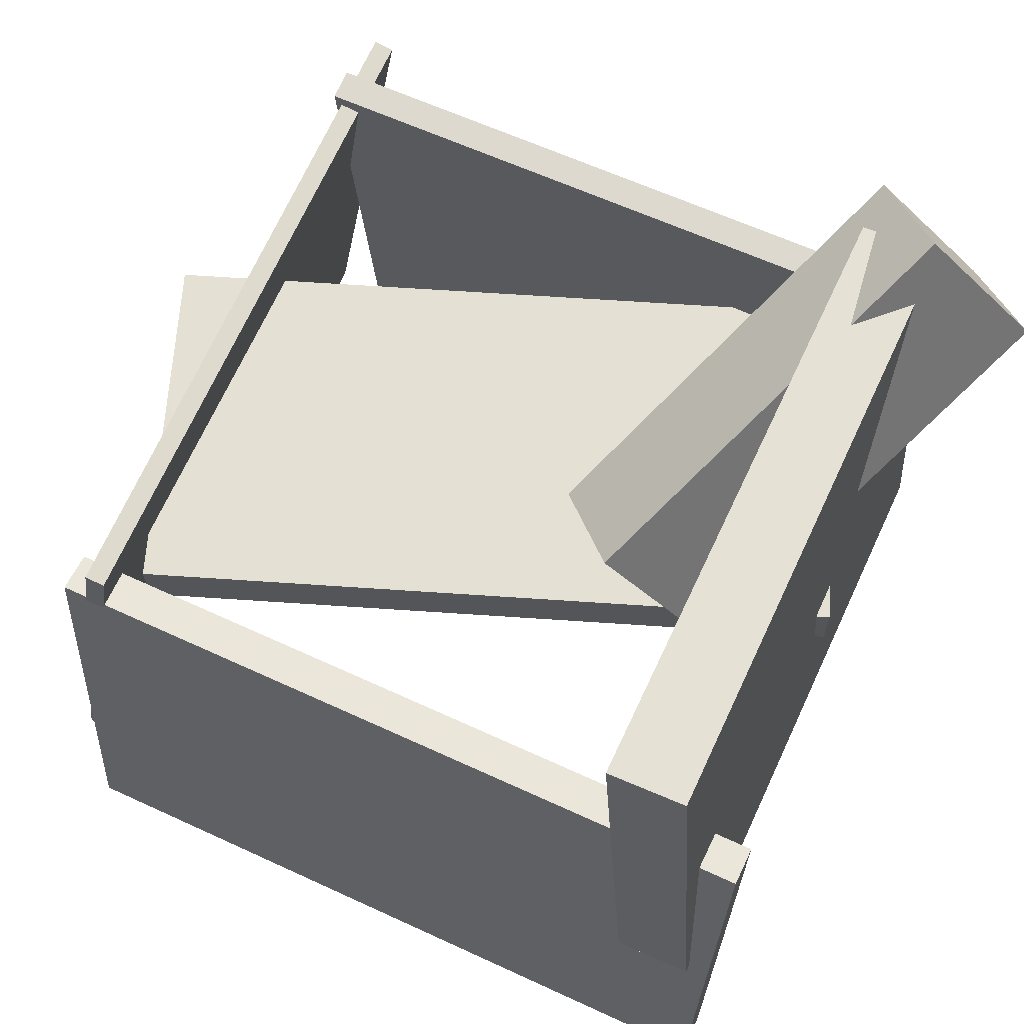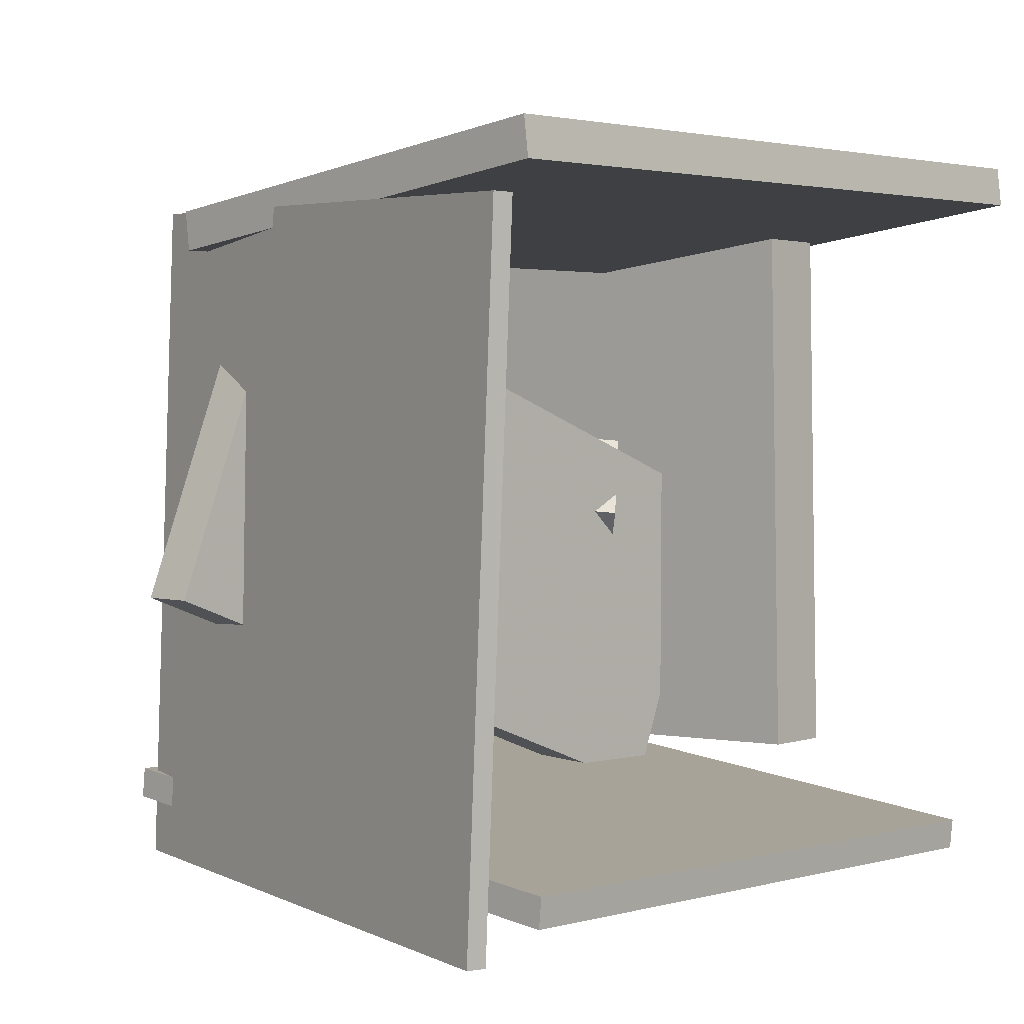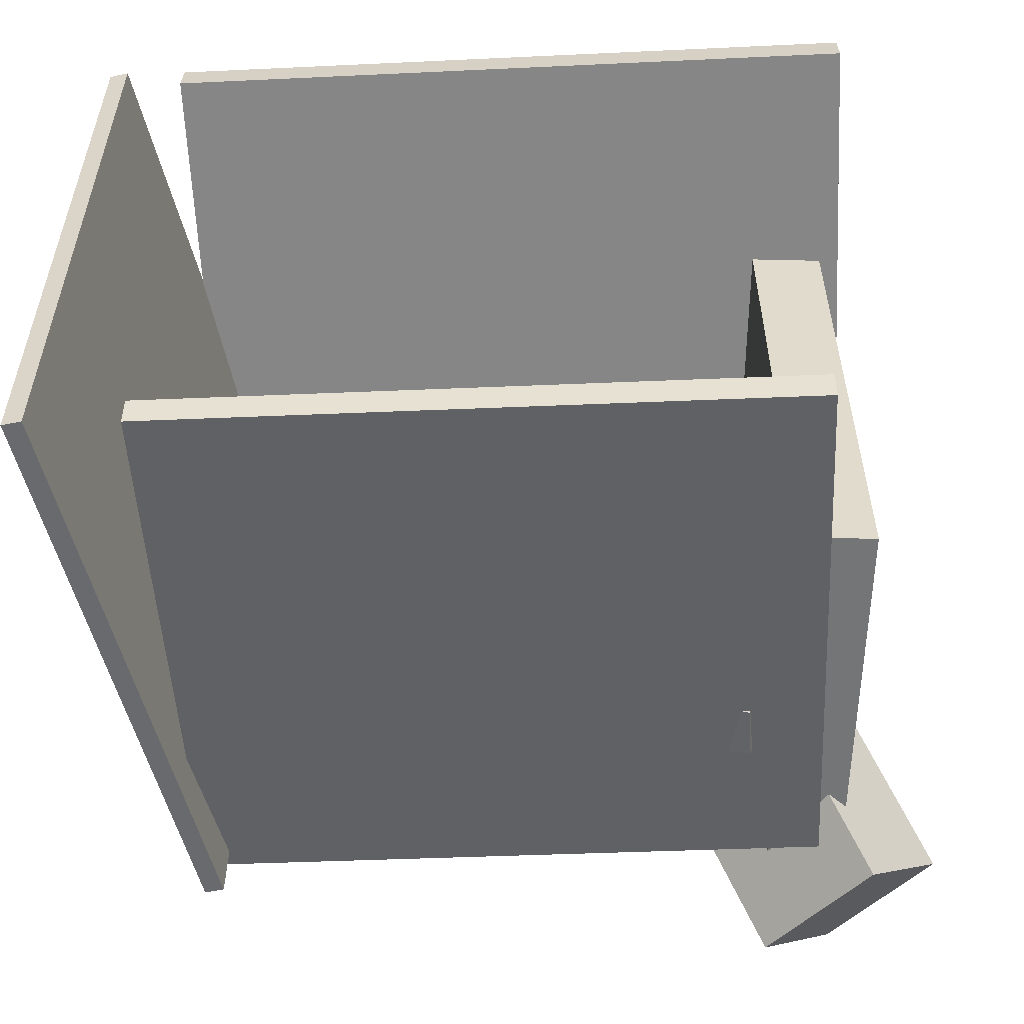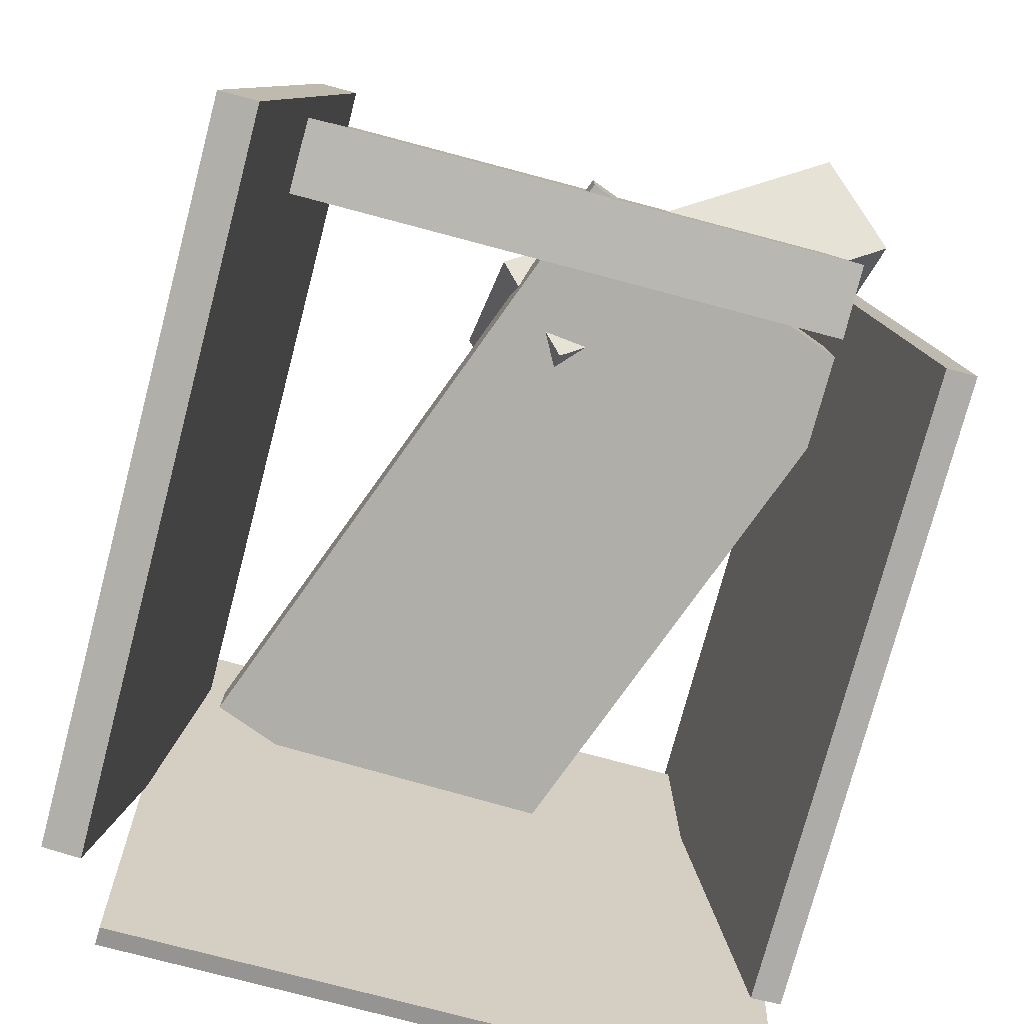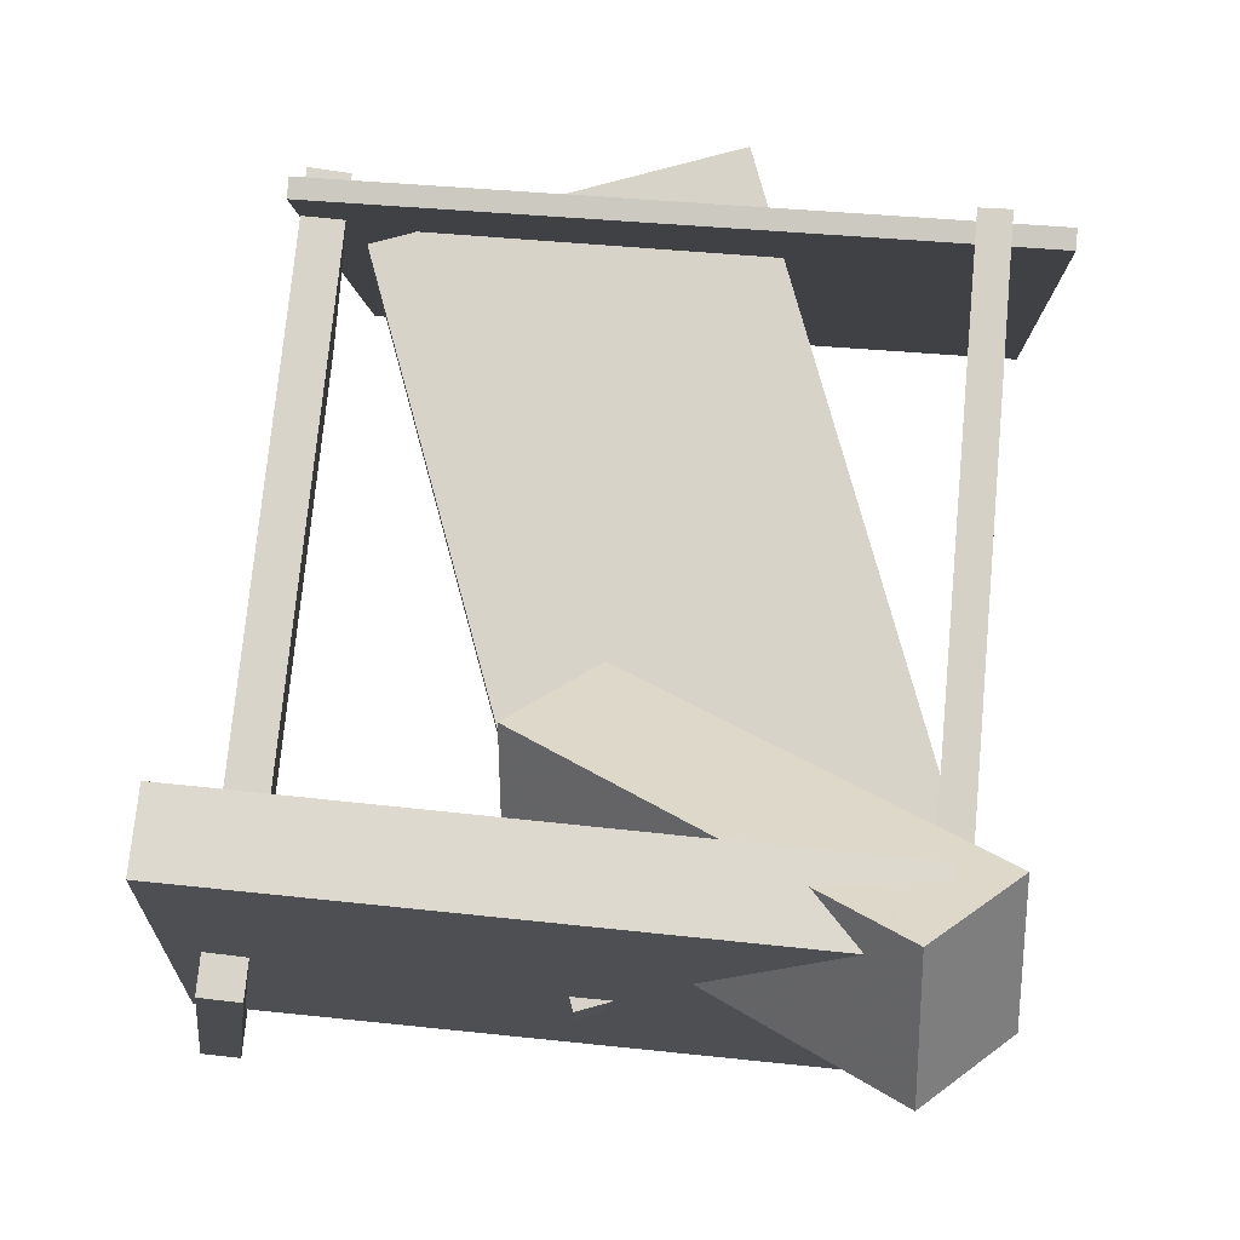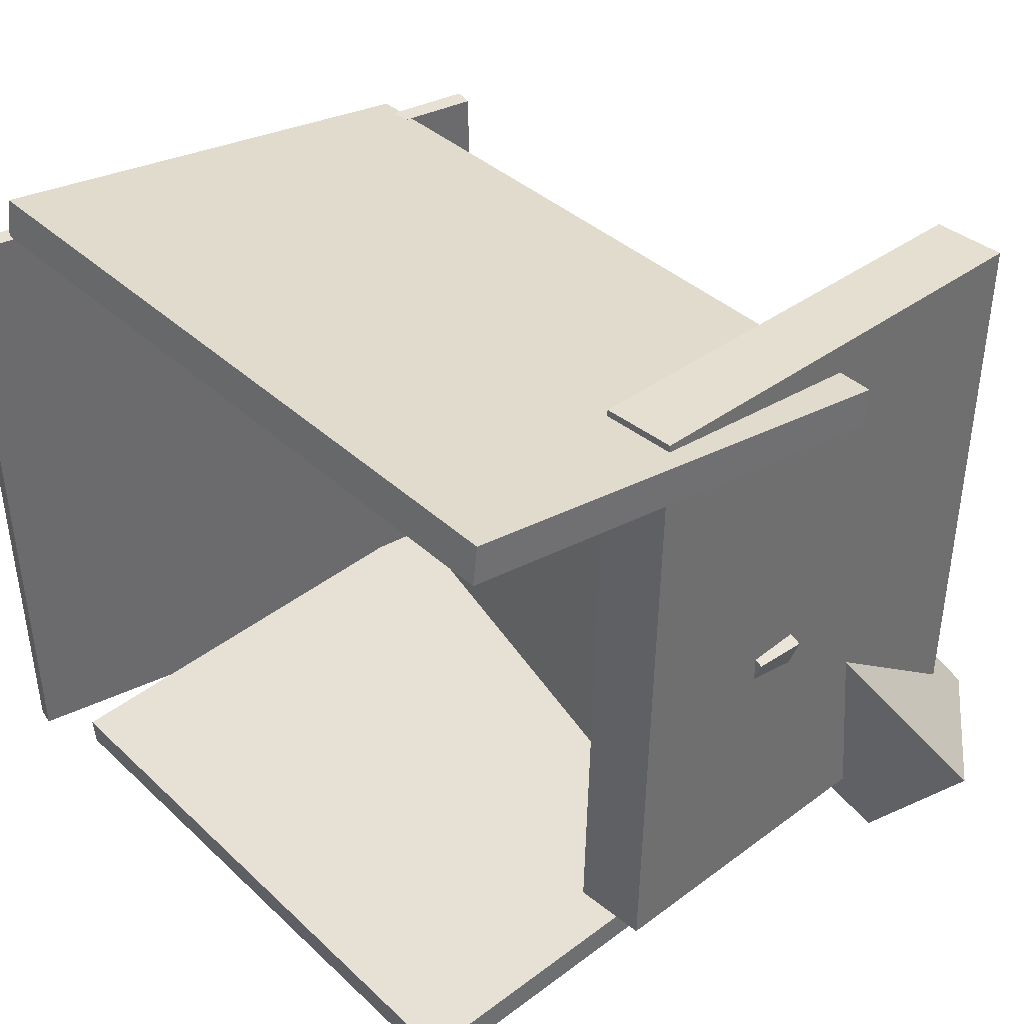
<metadata>
{"format":"obj","ext":"obj","renderer":"f3d","projection":"perspective","resolution":1024,"background":"white","views":[{"elev":65.8,"azim":24.9,"up":"+Y"},{"elev":2.5,"azim":-44.8,"up":"+Z"},{"elev":-55.1,"azim":3.3,"up":"+Z"},{"elev":-77.4,"azim":75.4,"up":"+Y"},{"elev":76.2,"azim":95.7,"up":"+Y"},{"elev":37.8,"azim":50.0,"up":"+Z"}]}
</metadata>
<code>
v -0.3636 -0.4694 -0.3978
v 0.4401 -0.4635 -0.4061
v -0.3683 0.2716 -0.3284
v 0.4354 0.2774 -0.3367
v -0.3641 -0.4658 -0.4361
v 0.4397 -0.4599 -0.4443
v -0.3688 0.2752 -0.3667
v 0.435 0.281 -0.375
f 1.0 7.0 5.0
f 1.0 3.0 7.0
f 1.0 4.0 3.0
f 1.0 2.0 4.0
f 3.0 8.0 7.0
f 3.0 4.0 8.0
f 5.0 7.0 8.0
f 5.0 8.0 6.0
f 1.0 5.0 6.0
f 1.0 6.0 2.0
f 2.0 6.0 8.0
f 2.0 8.0 4.0
v -0.4875 0.02576 -0.08314
v -0.3283 0.0255 0.3329
v -0.4876 0.09441 -0.08304
v -0.3285 0.09415 0.333
v 0.3437 0.02802 -0.4011
v 0.5029 0.02776 0.01494
v 0.3436 0.09668 -0.401
v 0.5027 0.09642 0.01504
f 9.0 15.0 13.0
f 9.0 11.0 15.0
f 9.0 12.0 11.0
f 9.0 10.0 12.0
f 11.0 16.0 15.0
f 11.0 12.0 16.0
f 13.0 15.0 16.0
f 13.0 16.0 14.0
f 9.0 13.0 14.0
f 9.0 14.0 10.0
f 10.0 14.0 16.0
f 10.0 16.0 12.0
v 0.4101 -0.1835 -0.3278
v 0.411 -0.1656 0.4529
v 0.3625 0.4293 -0.3419
v 0.3634 0.4472 0.4389
v 0.5069 -0.176 -0.3281
v 0.5078 -0.158 0.4526
v 0.4593 0.4368 -0.3421
v 0.4602 0.4548 0.4386
f 17.0 23.0 21.0
f 17.0 19.0 23.0
f 17.0 20.0 19.0
f 17.0 18.0 20.0
f 19.0 24.0 23.0
f 19.0 20.0 24.0
f 21.0 23.0 24.0
f 21.0 24.0 22.0
f 17.0 21.0 22.0
f 17.0 22.0 18.0
f 18.0 22.0 24.0
f 18.0 24.0 20.0
v 0.3656 0.0886 0.1044
v 0.2717 0.006782 0.002196
v 0.5941 0.3656 -0.3272
v 0.5002 0.2838 -0.4294
v 0.2277 0.227 0.1202
v 0.1339 0.1451 0.018
v 0.4563 0.5039 -0.3114
v 0.3624 0.4221 -0.4136
f 25.0 31.0 29.0
f 25.0 27.0 31.0
f 25.0 28.0 27.0
f 25.0 26.0 28.0
f 27.0 32.0 31.0
f 27.0 28.0 32.0
f 29.0 31.0 32.0
f 29.0 32.0 30.0
f 25.0 29.0 30.0
f 25.0 30.0 26.0
f 26.0 30.0 32.0
f 26.0 32.0 28.0
v -0.3963 0.1315 0.3552
v -0.3913 -0.4753 0.4308
v -0.3964 0.1378 0.4051
v -0.3914 -0.4691 0.4807
v 0.532 0.1392 0.3558
v 0.537 -0.4676 0.4314
v 0.5319 0.1455 0.4057
v 0.5369 -0.4614 0.4813
f 33.0 39.0 37.0
f 33.0 35.0 39.0
f 33.0 36.0 35.0
f 33.0 34.0 36.0
f 35.0 40.0 39.0
f 35.0 36.0 40.0
f 37.0 39.0 40.0
f 37.0 40.0 38.0
f 33.0 37.0 38.0
f 33.0 38.0 34.0
f 34.0 38.0 40.0
f 34.0 40.0 36.0
v -0.4792 -0.5104 0.388
v -0.4546 -0.5147 0.3874
v -0.3472 0.2302 0.4096
v -0.3226 0.2258 0.409
v -0.4937 -0.4831 -0.4591
v -0.4692 -0.4874 -0.4597
v -0.3617 0.2575 -0.4375
v -0.3372 0.2532 -0.4381
f 41.0 47.0 45.0
f 41.0 43.0 47.0
f 41.0 44.0 43.0
f 41.0 42.0 44.0
f 43.0 48.0 47.0
f 43.0 44.0 48.0
f 45.0 47.0 48.0
f 45.0 48.0 46.0
f 41.0 45.0 46.0
f 41.0 46.0 42.0
f 42.0 46.0 48.0
f 42.0 48.0 44.0

</code>
